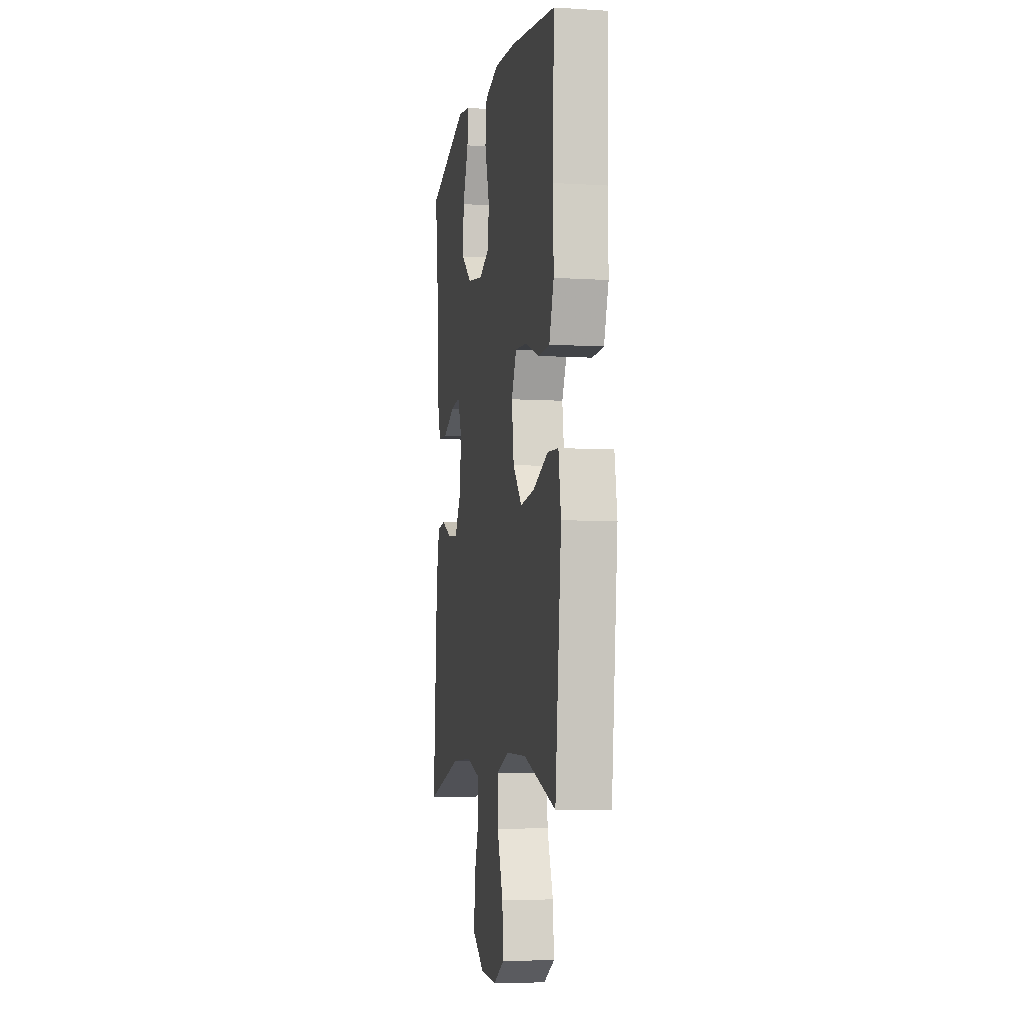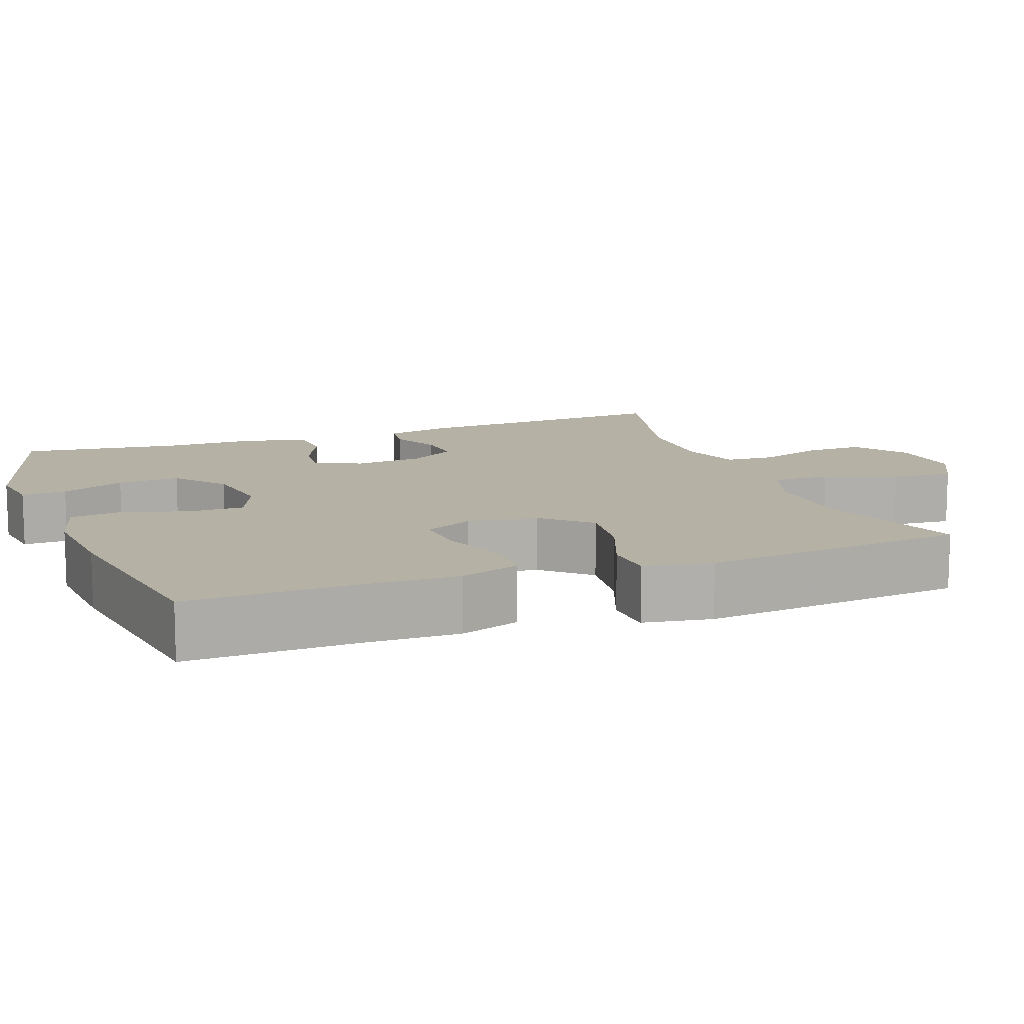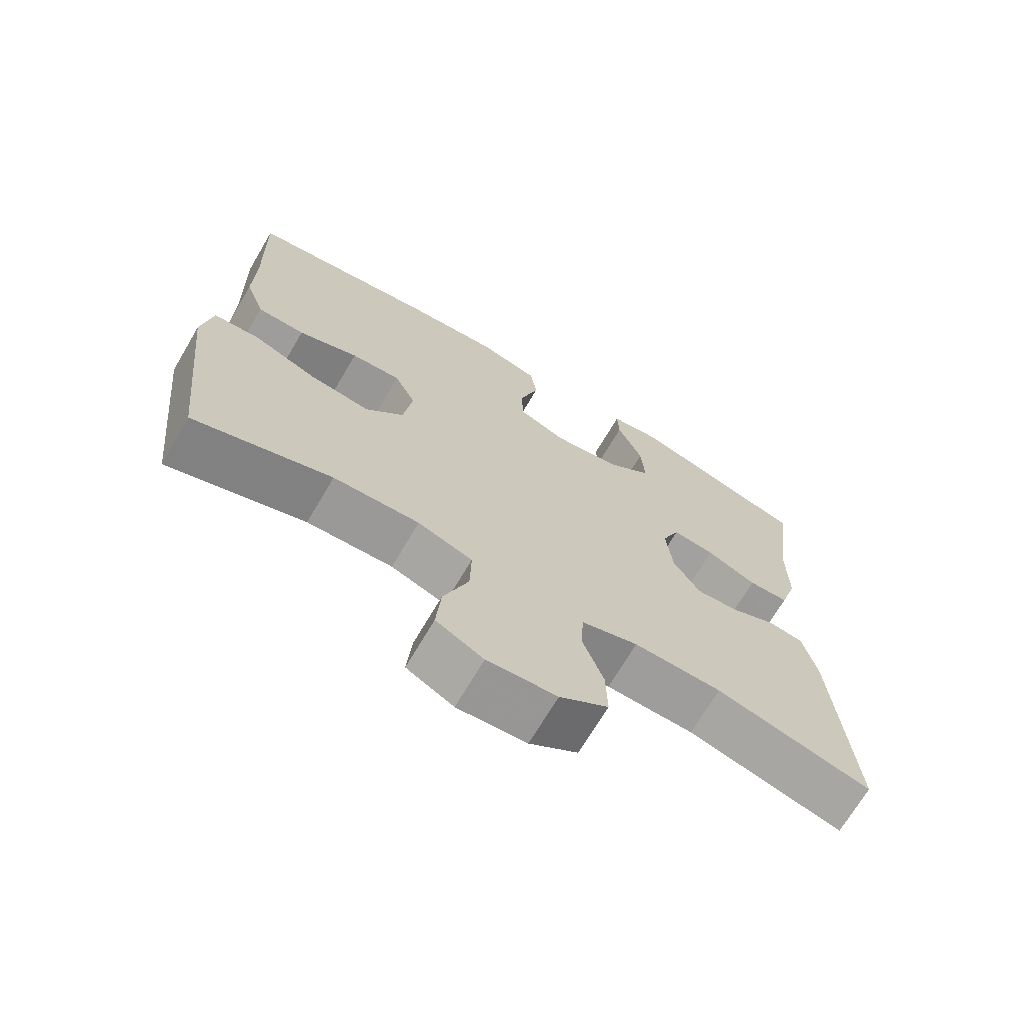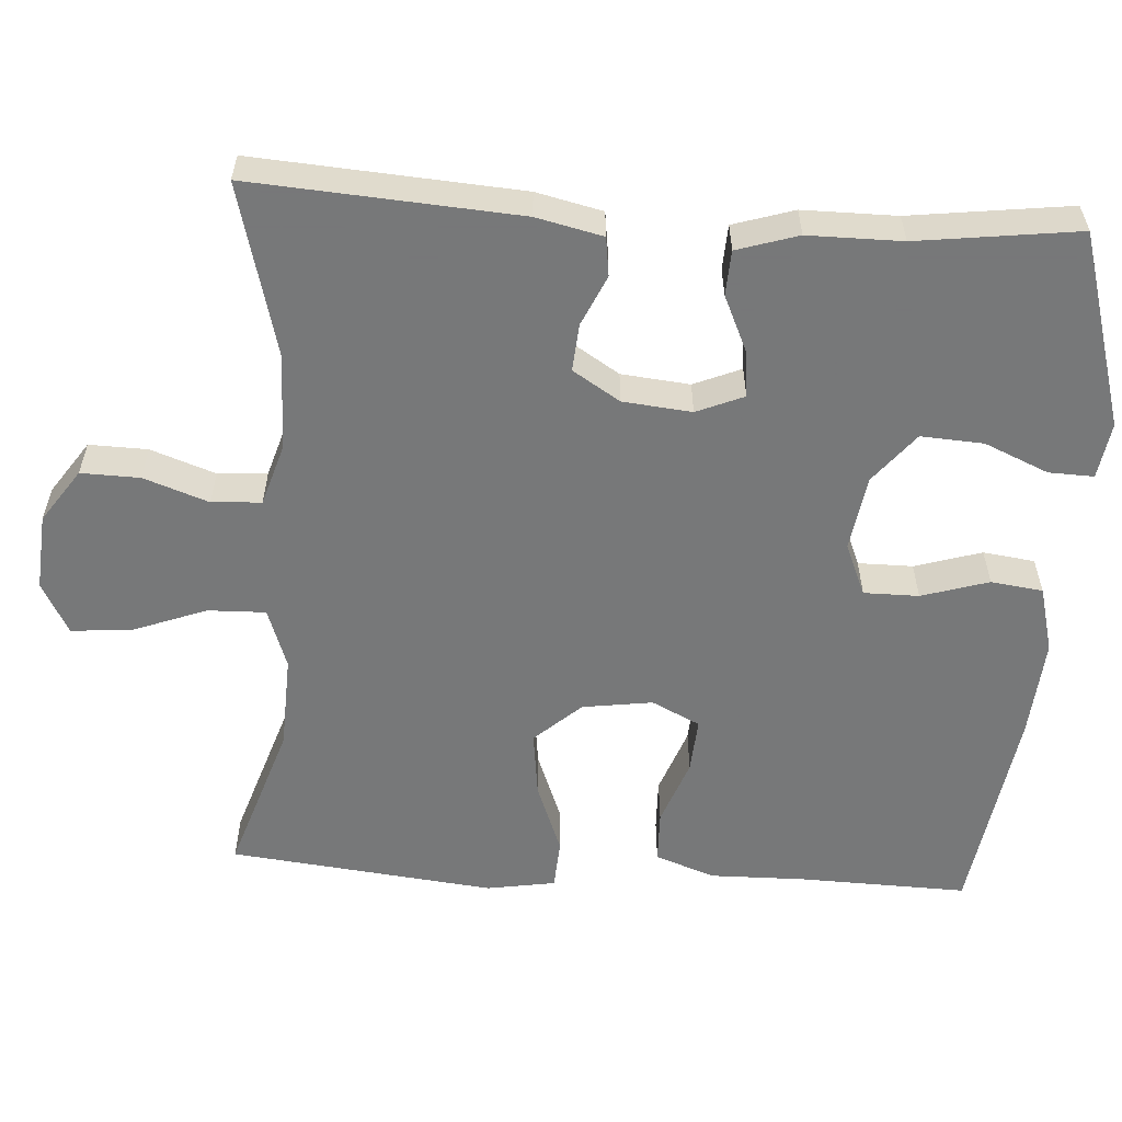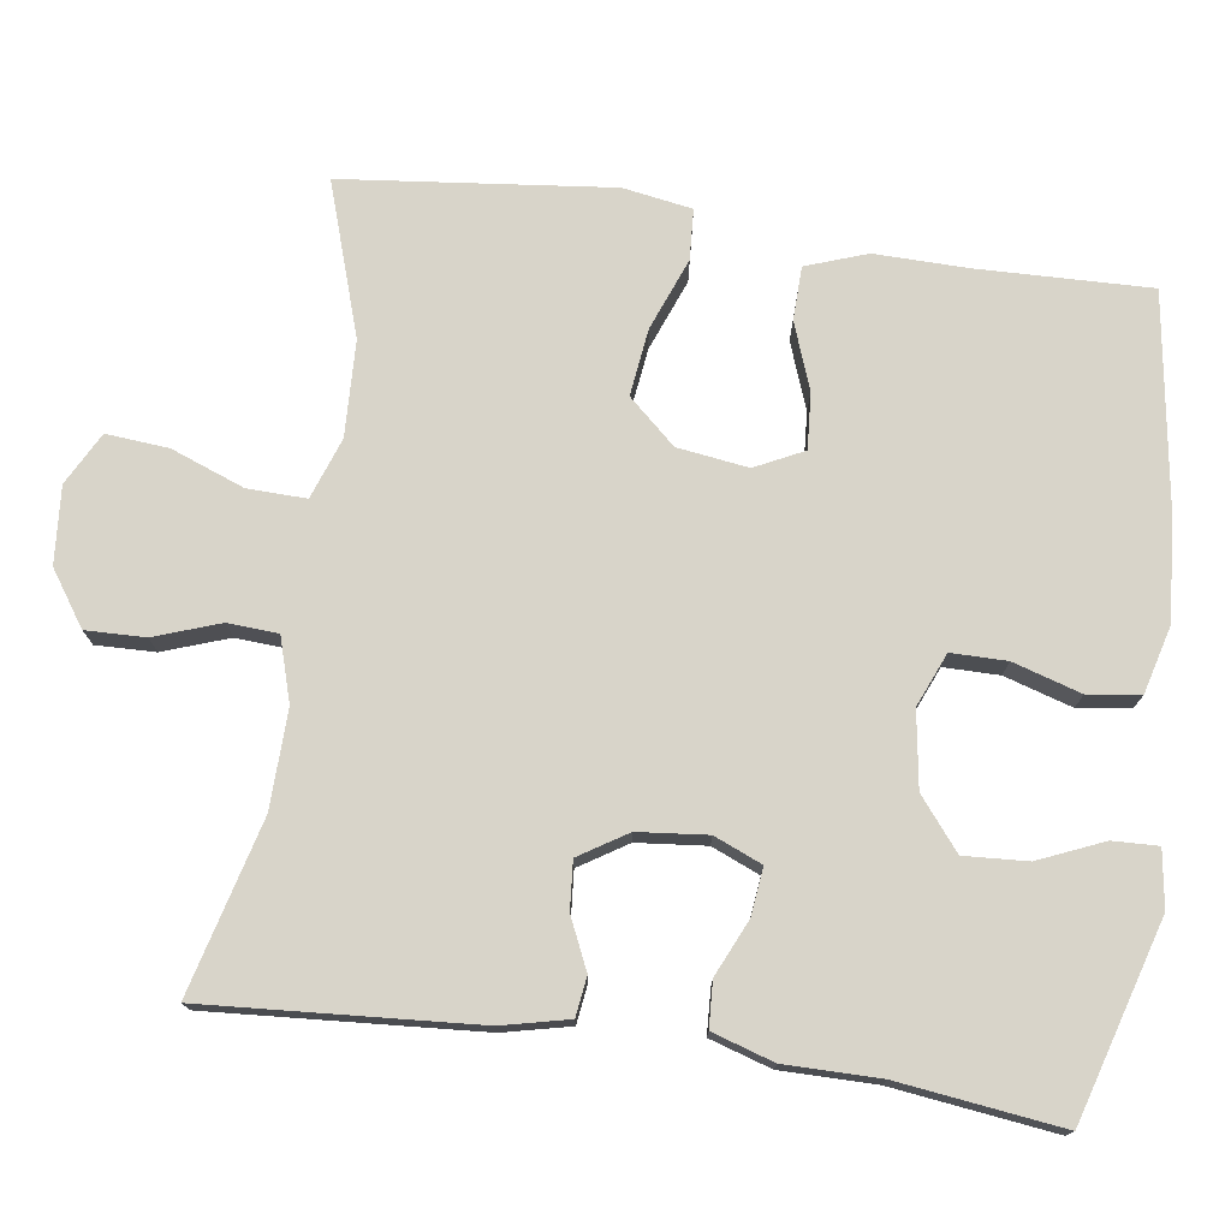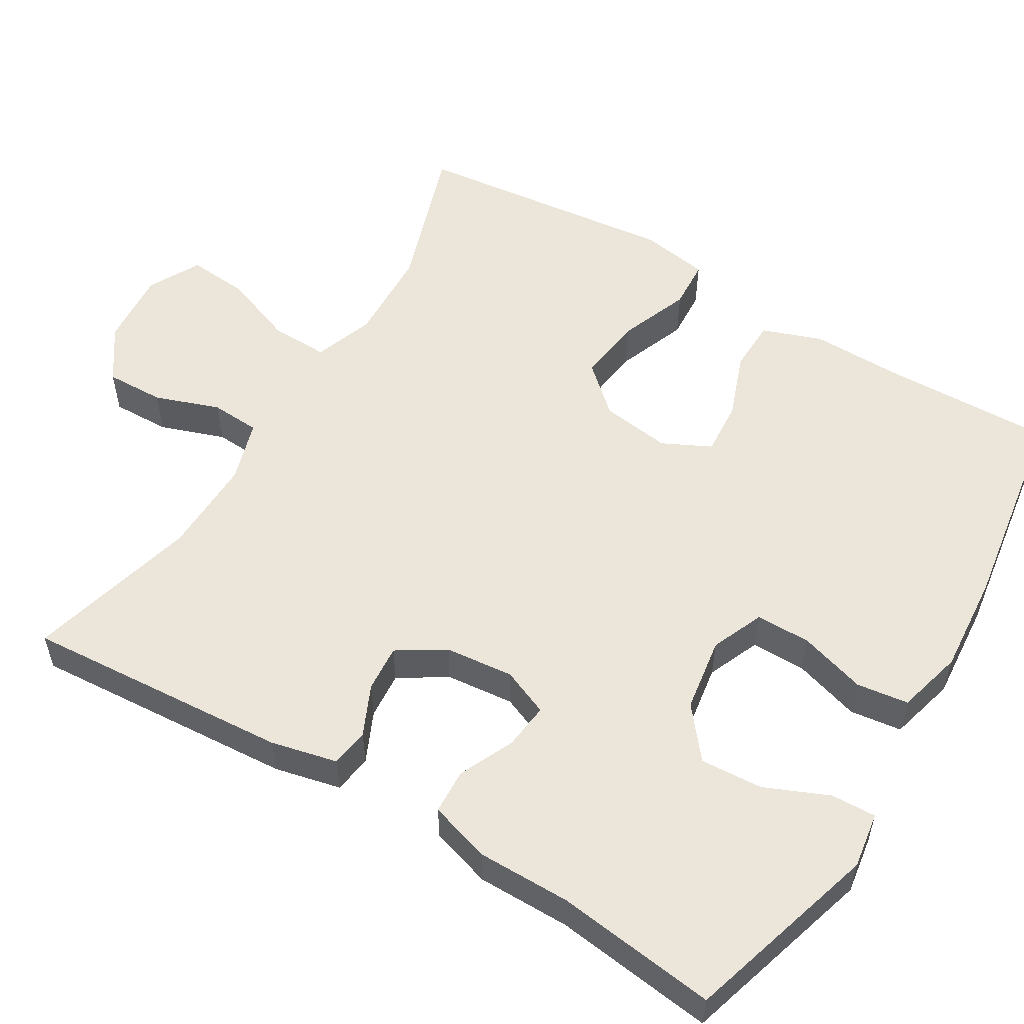
<metadata>
{"format":"obj","ext":"obj","renderer":"f3d","projection":"perspective","resolution":1024,"background":"white","views":[{"elev":-6.3,"azim":79.6,"up":"+Z"},{"elev":11.9,"azim":69.5,"up":"+Y"},{"elev":-70.0,"azim":149.5,"up":"+Z"},{"elev":-57.3,"azim":-93.7,"up":"+Y"},{"elev":75.2,"azim":-81.9,"up":"+Y"},{"elev":54.6,"azim":-59.0,"up":"+Y"}]}
</metadata>
<code>
v 0.5 0.07 0.5
v 0.494 0.07 0.276
v 0.496 0.07 0.155
v 0.468 0.07 0.076
v 0.399 0.07 0.074
v 0.312 0.07 0.106
v 0.24 0.07 0.111
v 0.209 0.07 0.048
v 0.222 0.07 -0.044
v 0.277 0.07 -0.105
v 0.364 0.07 -0.094
v 0.457 0.07 -0.058
v 0.523 0.07 -0.062
v 0.538 0.07 -0.152
v 0.5 0.07 -0.5
v 0.302 0.07 -0.435
v 0.178 0.07 -0.43
v 0.099 0.07 -0.458
v 0.101 0.07 -0.534
v 0.137 0.07 -0.629
v 0.144 0.07 -0.71
v 0.076 0.07 -0.746
v -0.024 0.07 -0.738
v -0.094 0.07 -0.69
v -0.092 0.07 -0.613
v -0.062 0.07 -0.528
v -0.066 0.07 -0.463
v -0.148 0.07 -0.438
v -0.275 0.07 -0.441
v -0.5 0.07 -0.5
v -0.476 0.07 -0.15
v -0.456 0.07 -0.063
v -0.405 0.07 -0.056
v -0.339 0.07 -0.086
v -0.277 0.07 -0.091
v -0.238 0.07 -0.029
v -0.229 0.07 0.061
v -0.255 0.07 0.123
v -0.316 0.07 0.116
v -0.389 0.07 0.083
v -0.448 0.07 0.086
v -0.473 0.07 0.166
v -0.473 0.07 0.289
v -0.5 0.07 0.5
v -0.244 0.07 0.576
v -0.17 0.07 0.565
v -0.172 0.07 0.506
v -0.208 0.07 0.422
v -0.213 0.07 0.34
v -0.147 0.07 0.287
v -0.049 0.07 0.272
v 0.02 0.07 0.301
v 0.02 0.07 0.373
v -0.007 0.07 0.461
v 0.002 0.07 0.529
v 0.089 0.07 0.552
v 0.22 0.07 0.542
v 0.5 0 0.5
v 0.494 0 0.276
v 0.496 0 0.155
v 0.468 0 0.076
v 0.399 0 0.074
v 0.312 0 0.106
v 0.24 0 0.111
v 0.209 0 0.048
v 0.222 0 -0.044
v 0.277 0 -0.105
v 0.364 0 -0.094
v 0.457 0 -0.058
v 0.523 0 -0.062
v 0.538 0 -0.152
v 0.5 0 -0.5
v 0.302 0 -0.435
v 0.178 0 -0.43
v 0.099 0 -0.458
v 0.101 0 -0.534
v 0.137 0 -0.629
v 0.144 0 -0.71
v 0.076 0 -0.746
v -0.024 0 -0.738
v -0.094 0 -0.69
v -0.092 0 -0.613
v -0.062 0 -0.528
v -0.066 0 -0.463
v -0.148 0 -0.438
v -0.275 0 -0.441
v -0.5 0 -0.5
v -0.476 0 -0.15
v -0.456 0 -0.063
v -0.405 0 -0.056
v -0.339 0 -0.086
v -0.277 0 -0.091
v -0.238 0 -0.029
v -0.229 0 0.061
v -0.255 0 0.123
v -0.316 0 0.116
v -0.389 0 0.083
v -0.448 0 0.086
v -0.473 0 0.166
v -0.473 0 0.289
v -0.5 0 0.5
v -0.244 0 0.576
v -0.17 0 0.565
v -0.172 0 0.506
v -0.208 0 0.422
v -0.213 0 0.34
v -0.147 0 0.287
v -0.049 0 0.272
v 0.02 0 0.301
v 0.02 0 0.373
v -0.007 0 0.461
v 0.002 0 0.529
v 0.089 0 0.552
v 0.22 0 0.542
f 56 57 1 2
f 53 54 55 56
f 52 53 56 2
f 51 52 2 3
f 50 51 3 4
f 45 46 47 48
f 43 44 45 48
f 43 48 49
f 42 43 49 50
f 39 40 41 42
f 38 39 42 50
f 31 32 33 34
f 29 30 31 34
f 28 29 34 35
f 27 28 35 36
f 23 24 25 26
f 23 26 27
f 22 23 27
f 19 20 21 22
f 18 19 22 27
f 17 18 27 36
f 13 14 15 16
f 11 12 13 16
f 10 11 16 17
f 9 10 17 36
f 50 4 5 6
f 50 6 7
f 37 38 50 7
f 8 9 36 37
f 7 8 37
f 59 58 114 113
f 113 112 111 110
f 59 113 110 109
f 60 59 109 108
f 61 60 108 107
f 105 104 103 102
f 105 102 101 100
f 106 105 100
f 107 106 100 99
f 99 98 97 96
f 107 99 96 95
f 91 90 89 88
f 91 88 87 86
f 92 91 86 85
f 93 92 85 84
f 83 82 81 80
f 84 83 80
f 84 80 79
f 79 78 77 76
f 84 79 76 75
f 93 84 75 74
f 73 72 71 70
f 73 70 69 68
f 74 73 68 67
f 93 74 67 66
f 63 62 61 107
f 64 63 107
f 64 107 95 94
f 94 93 66 65
f 94 65 64
f 1 58 59 2
f 2 59 60 3
f 3 60 61 4
f 4 61 62 5
f 5 62 63 6
f 6 63 64 7
f 7 64 65 8
f 8 65 66 9
f 9 66 67 10
f 10 67 68 11
f 11 68 69 12
f 12 69 70 13
f 13 70 71 14
f 14 71 72 15
f 15 72 73 16
f 16 73 74 17
f 17 74 75 18
f 18 75 76 19
f 19 76 77 20
f 20 77 78 21
f 21 78 79 22
f 22 79 80 23
f 23 80 81 24
f 24 81 82 25
f 25 82 83 26
f 26 83 84 27
f 27 84 85 28
f 28 85 86 29
f 29 86 87 30
f 30 87 88 31
f 31 88 89 32
f 32 89 90 33
f 33 90 91 34
f 34 91 92 35
f 35 92 93 36
f 36 93 94 37
f 37 94 95 38
f 38 95 96 39
f 39 96 97 40
f 40 97 98 41
f 41 98 99 42
f 42 99 100 43
f 43 100 101 44
f 44 101 102 45
f 45 102 103 46
f 46 103 104 47
f 47 104 105 48
f 48 105 106 49
f 49 106 107 50
f 50 107 108 51
f 51 108 109 52
f 52 109 110 53
f 53 110 111 54
f 54 111 112 55
f 55 112 113 56
f 56 113 114 57
f 57 114 58 1

</code>
